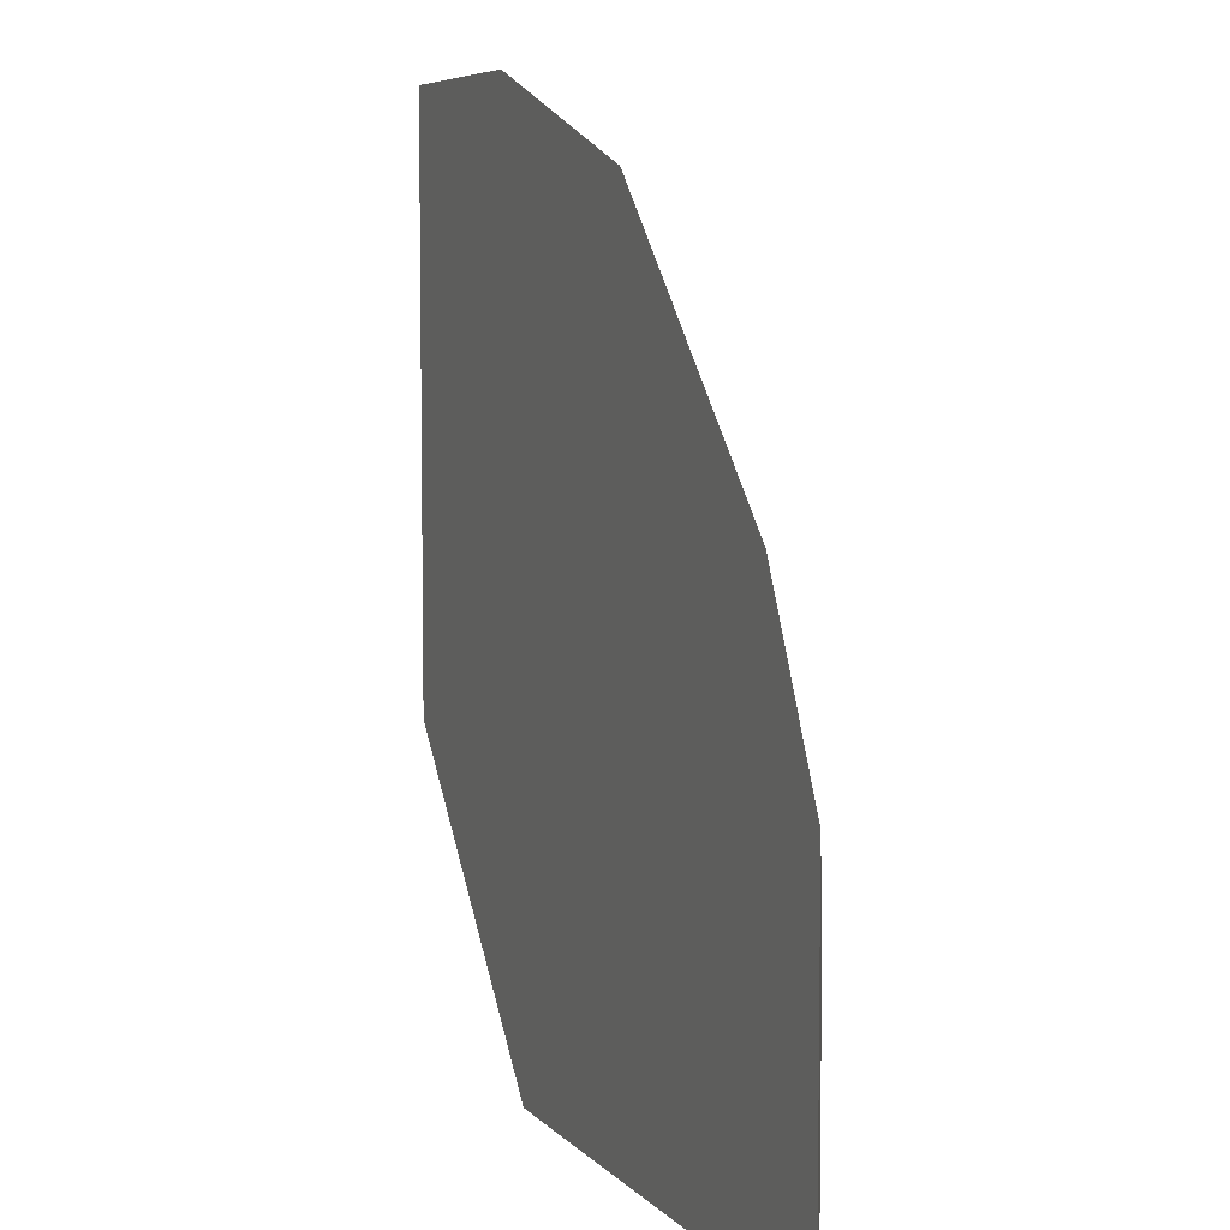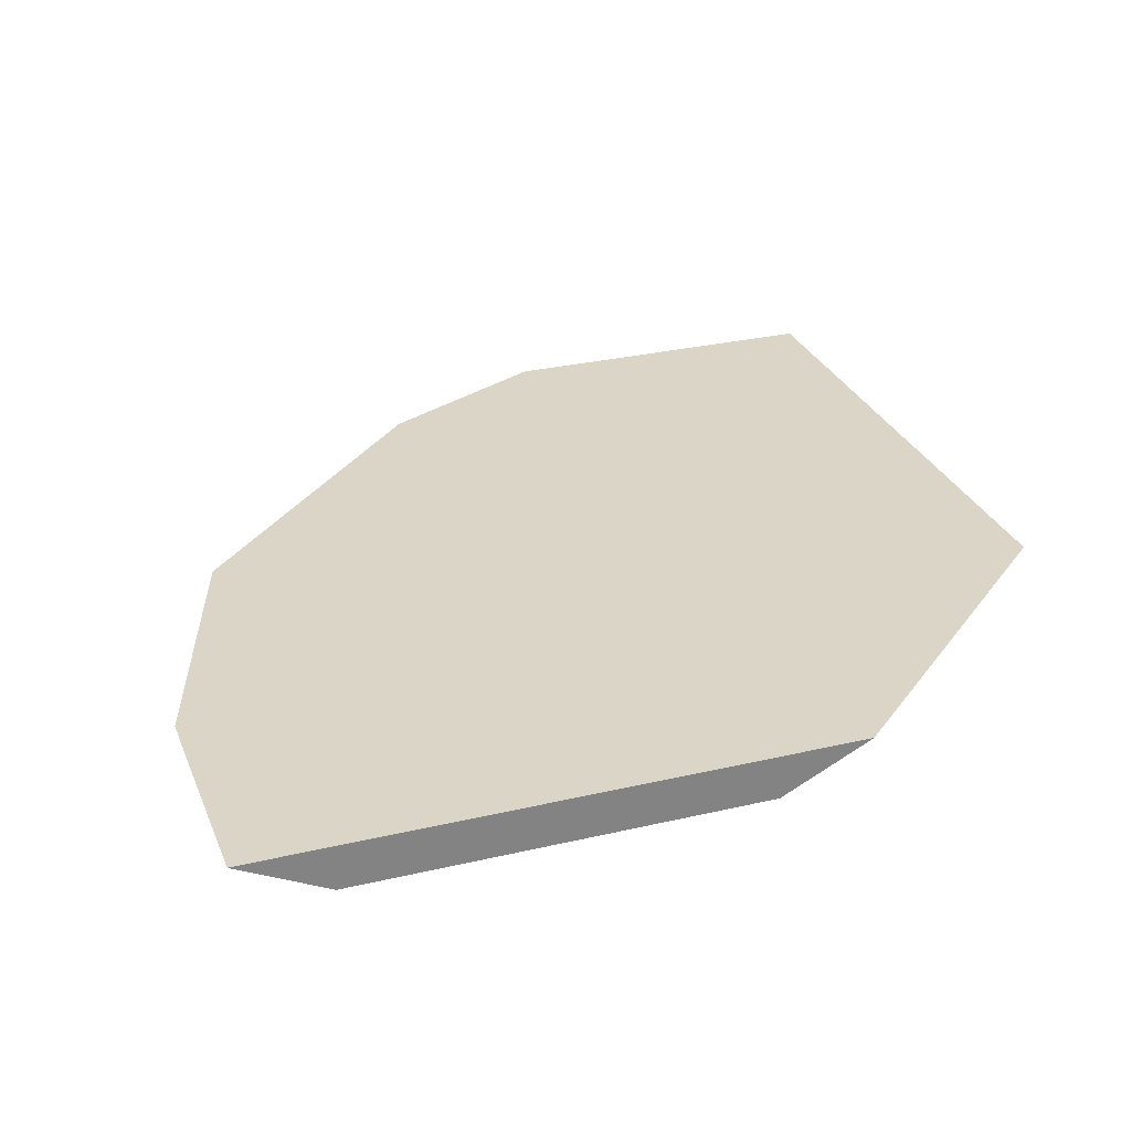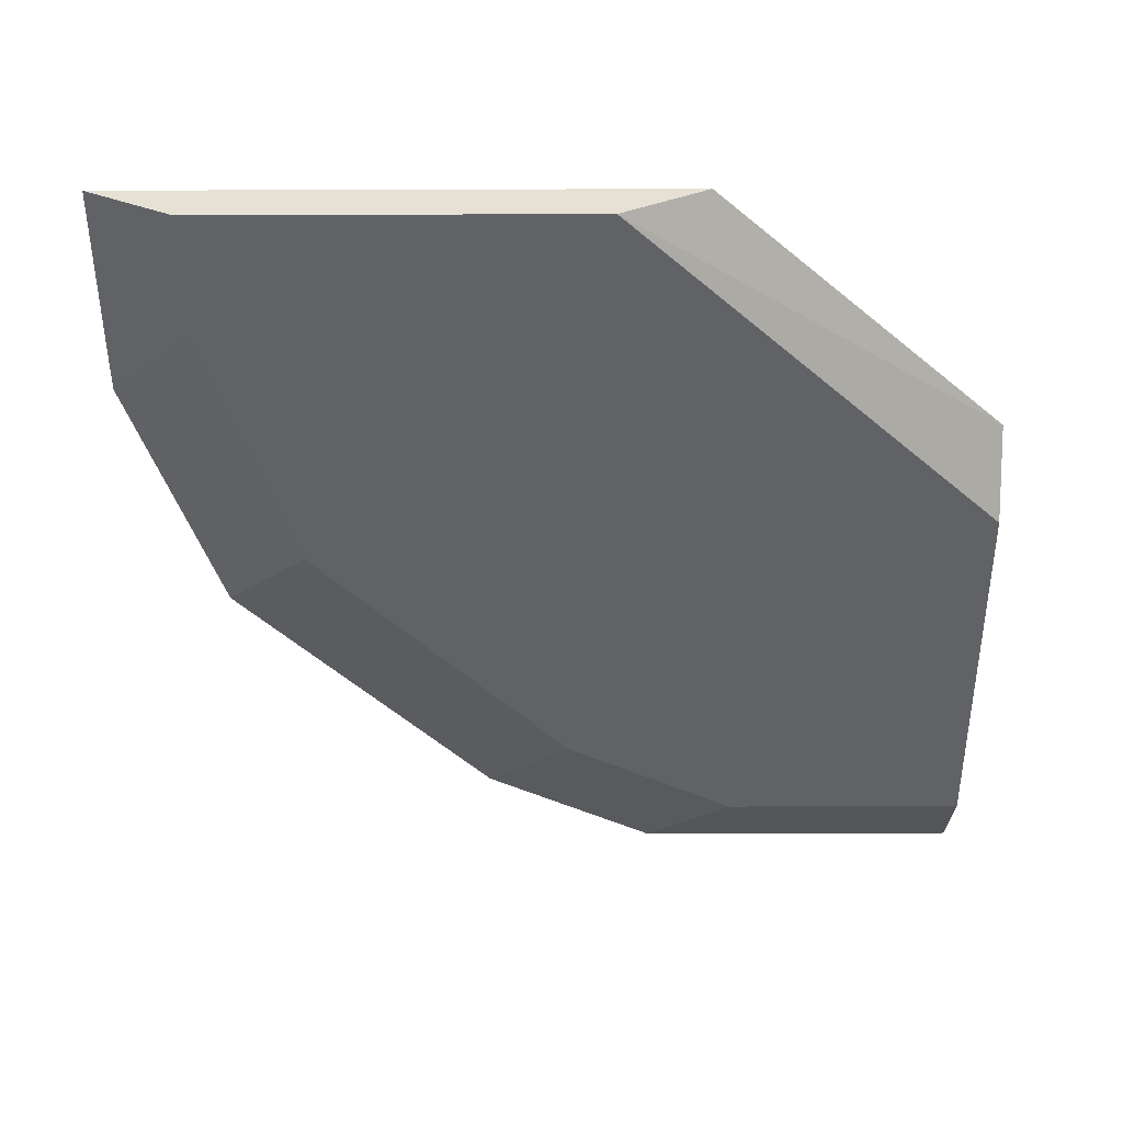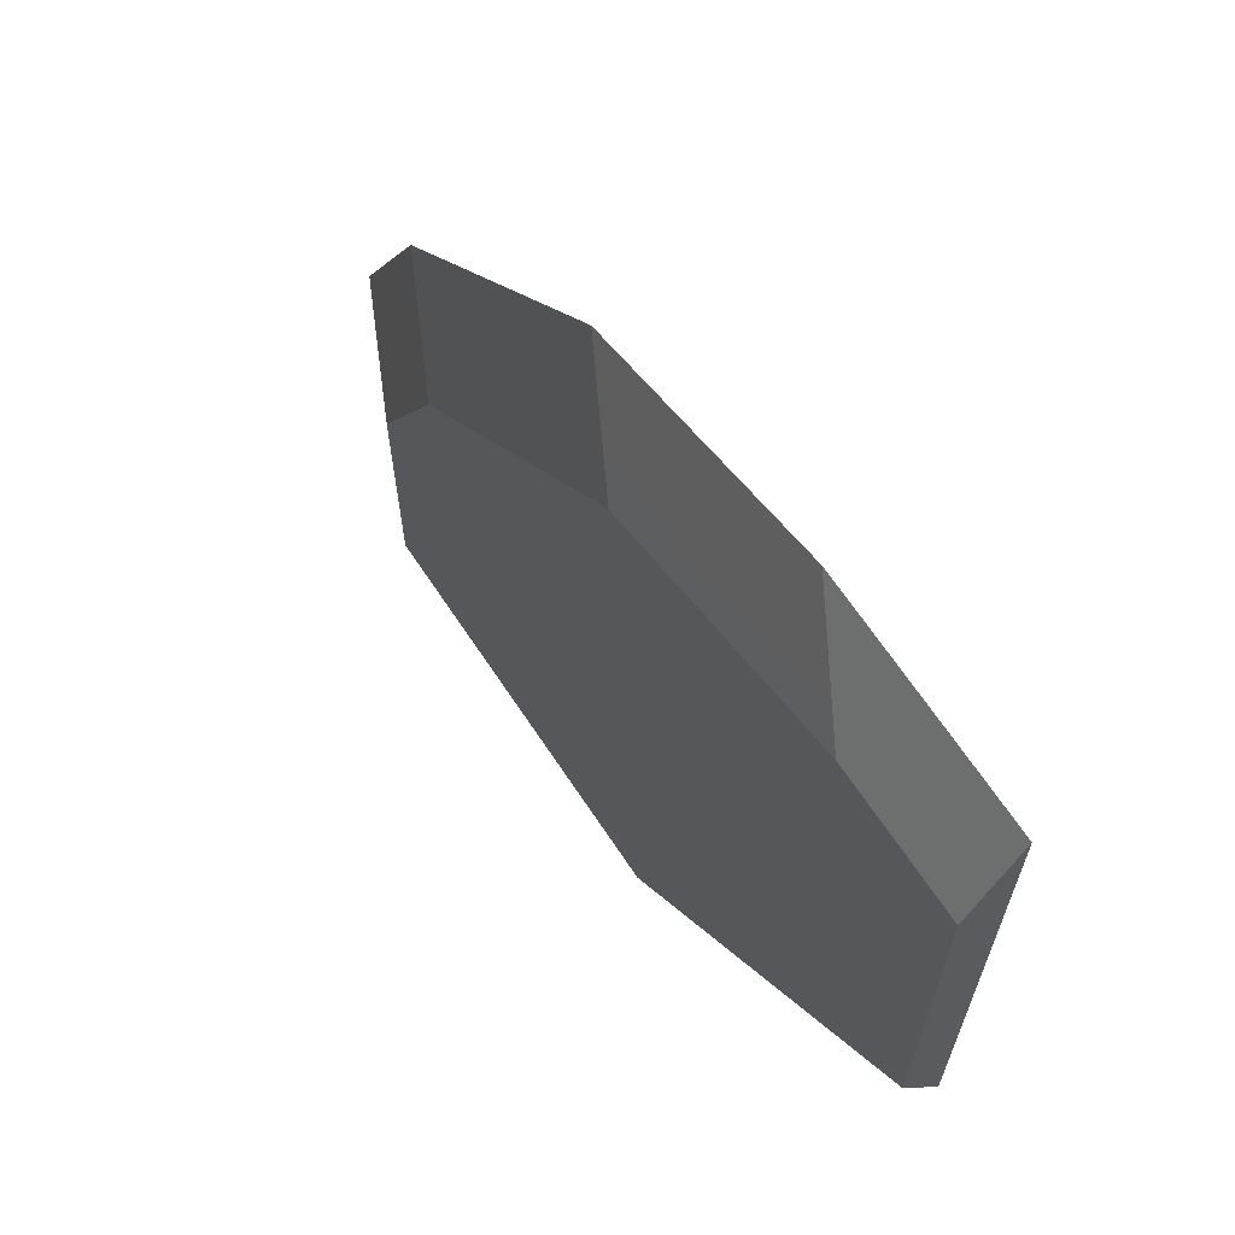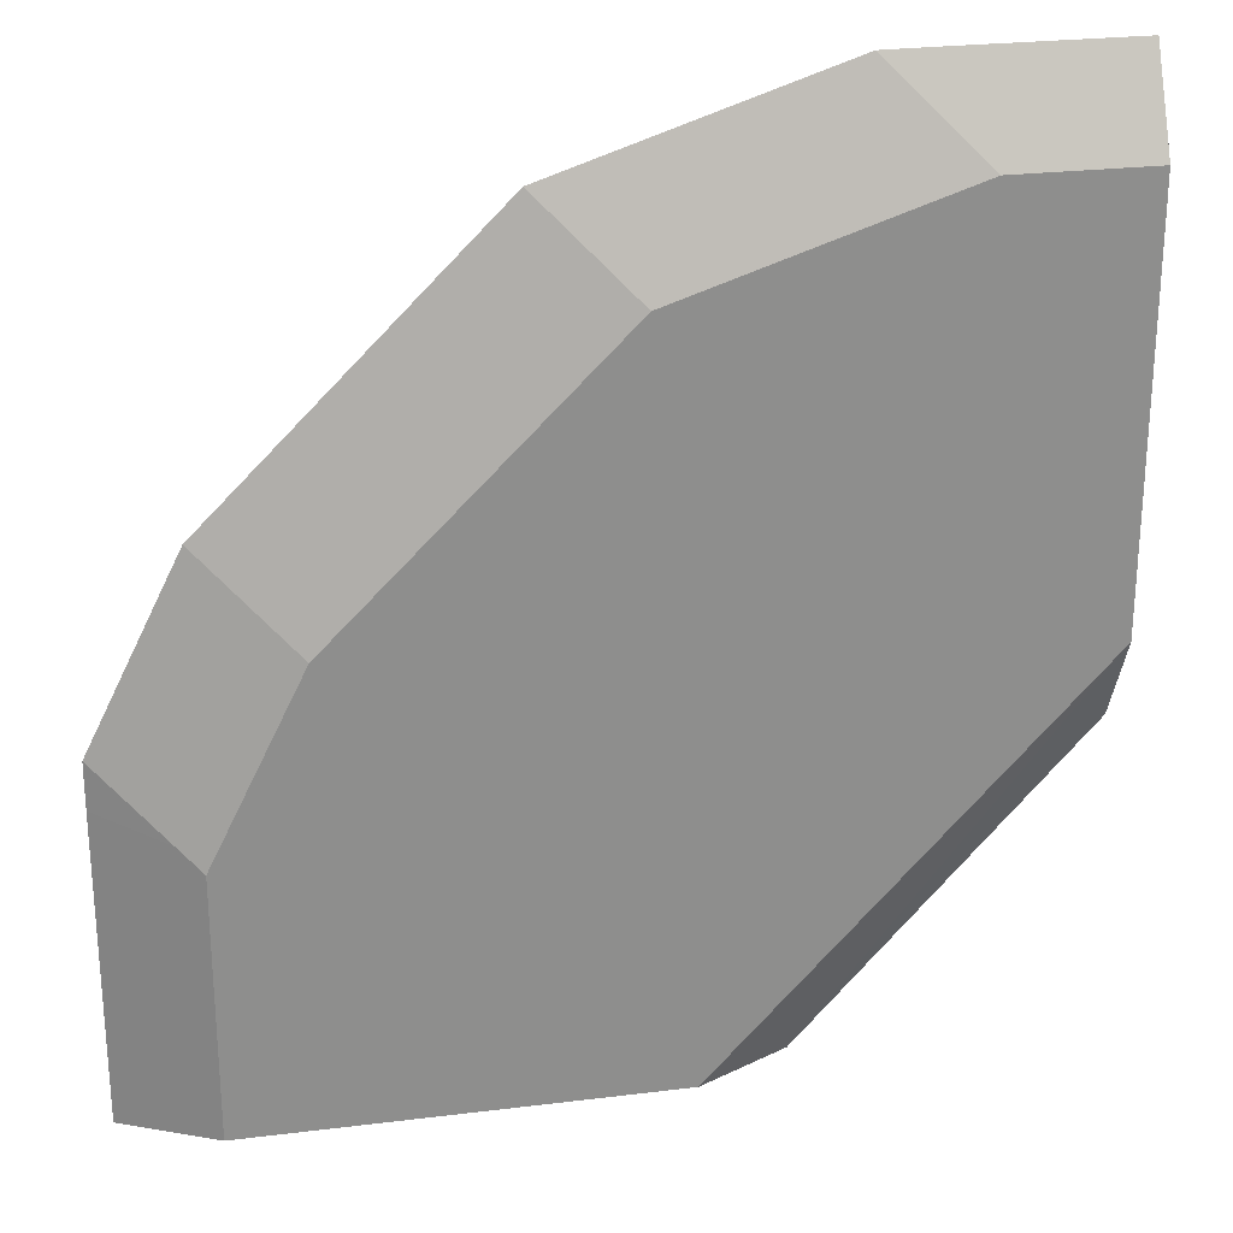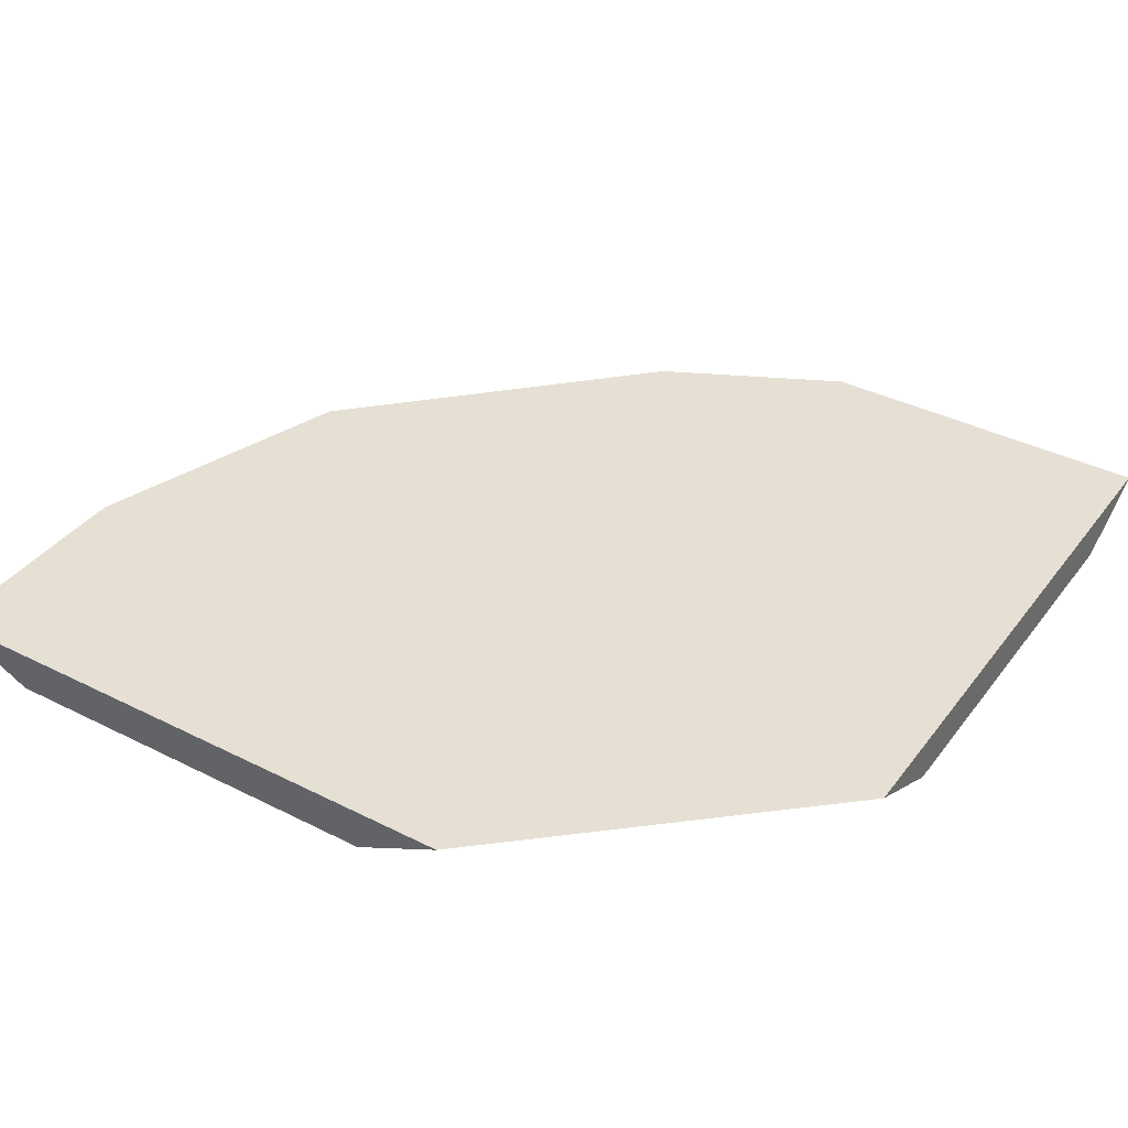
<metadata>
{"format":"obj","ext":"obj","renderer":"f3d","projection":"perspective","resolution":1024,"background":"white","views":[{"elev":6.4,"azim":68.3,"up":"+Y"},{"elev":29.0,"azim":-109.3,"up":"+Z"},{"elev":-50.7,"azim":-89.8,"up":"+Z"},{"elev":66.4,"azim":-123.5,"up":"+Y"},{"elev":25.4,"azim":168.8,"up":"+Y"},{"elev":38.0,"azim":-57.3,"up":"+Z"}]}
</metadata>
<code>
v 0.01865 -0.2792 -0.1306
v 0.01865 -0.2787 -0.1308
v 0.1307 -0.4038 -0.1306
v 0.01865 -0.03752 -0.1306
v 0.01865 -0.2546 -0.1429
v 0.1366 -0.4038 -0.1335
v 0.3724 -0.4038 -0.1306
v 0.01865 -0.2422 -0.149
v 0.09279 -0.03752 -0.1306
v 0.01865 -0.06212 -0.1429
v 0.1677 -0.4038 -0.1491
v 0.3354 -0.4038 -0.1491
v 0.3724 -0.2798 -0.1306
v 0.01865 -0.2422 -0.1491
v 0.1115 -0.03763 -0.1306
v 0.08386 -0.06523 -0.1444
v 0.07454 -0.06212 -0.1429
v 0.01865 -0.07456 -0.1491
v 0.3354 -0.2981 -0.1491
v 0.3447 -0.2888 -0.1444
v 0.3723 -0.2612 -0.1306
v 0.2232 -0.07488 -0.1306
v 0.07454 -0.07456 -0.1491
v 0.1956 -0.1025 -0.1444
v 0.1304 -0.09316 -0.1491
v 0.2981 -0.2236 -0.1491
v 0.3261 -0.2515 -0.1444
v 0.335 -0.1867 -0.1306
v 0.2515 -0.1584 -0.1444
v 0.2143 -0.1211 -0.1444
v 0.1863 -0.1118 -0.1491
v 0.3074 -0.2143 -0.1444
f 11 18 23
f 19 26 20
f 11 25 31
f 11 31 26
f 11 26 19
f 11 23 25
f 13 19 20
f 13 20 21
f 15 22 24
f 15 24 16
f 16 23 17
f 16 24 25
f 16 25 23
f 11 19 12
f 22 30 24
f 20 27 28
f 20 28 21
f 22 28 29
f 22 29 30
f 24 30 31
f 24 31 25
f 26 31 30
f 26 30 29
f 26 29 28
f 26 28 32
f 26 32 27
f 27 32 28
f 11 14 18
f 20 26 27
f 10 23 18
f 1 8 5
f 9 16 17
f 10 17 23
f 1 2 3
f 1 3 7
f 1 7 13
f 1 13 21
f 1 21 28
f 1 22 15
f 1 15 9
f 1 9 4
f 1 4 10
f 1 10 18
f 1 18 14
f 1 14 8
f 1 28 22
f 2 5 3
f 9 15 16
f 1 5 2
f 8 14 11
f 7 19 13
f 6 8 11
f 4 17 10
f 7 12 19
f 4 9 17
f 3 8 6
f 3 5 8
f 3 12 7
f 3 11 12
f 3 6 11

</code>
